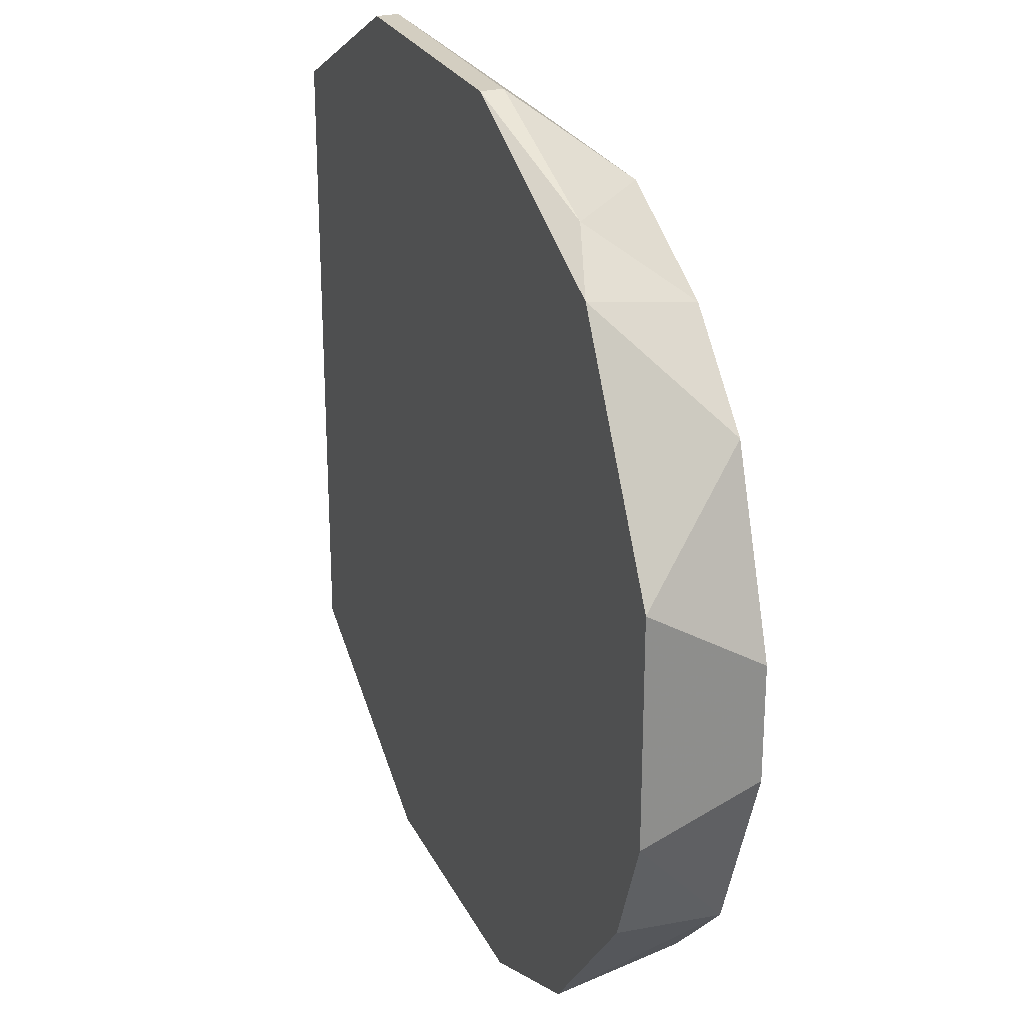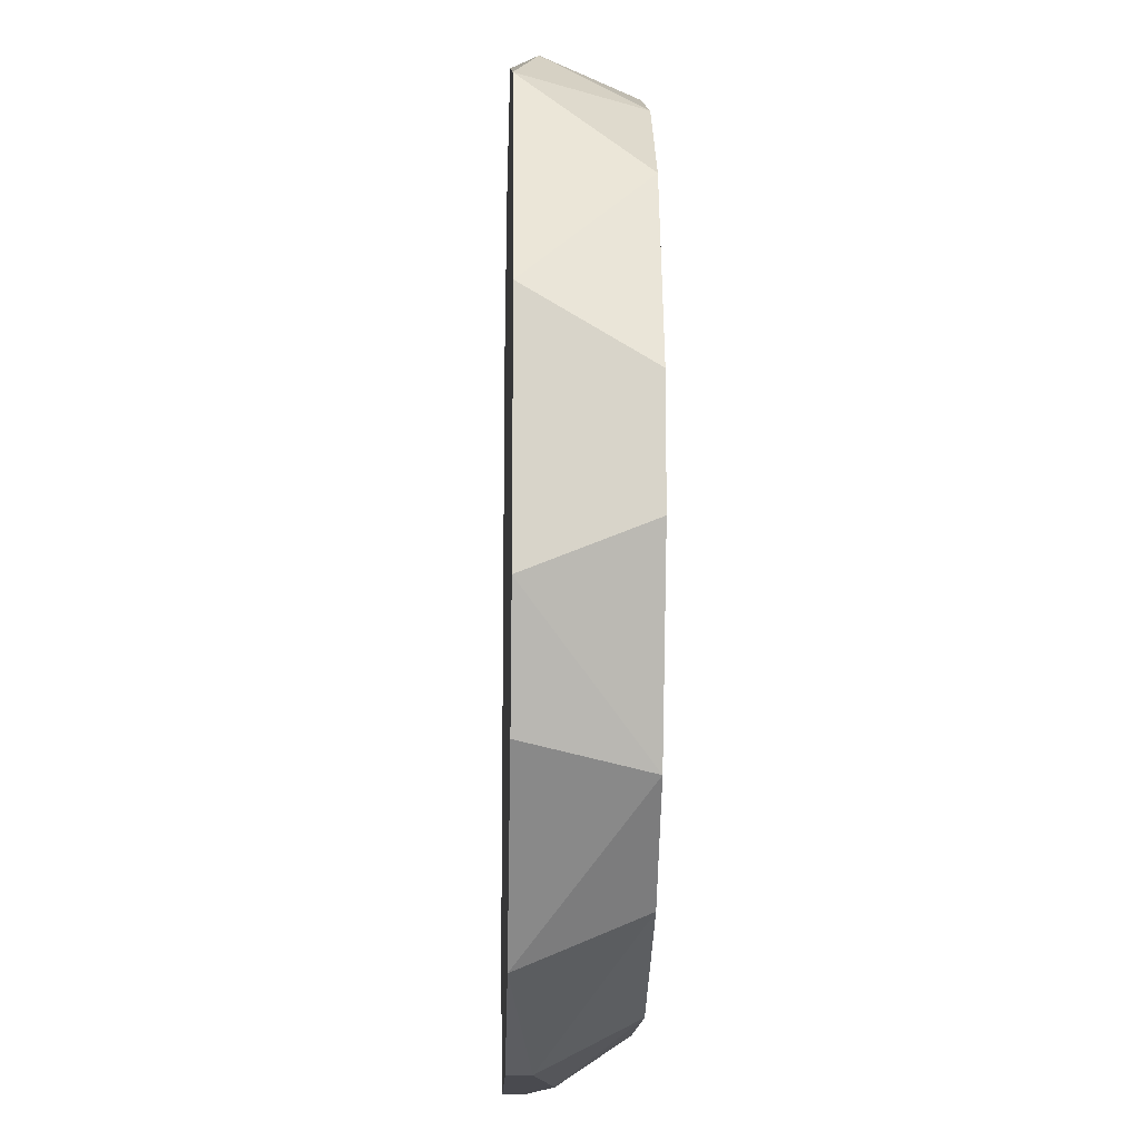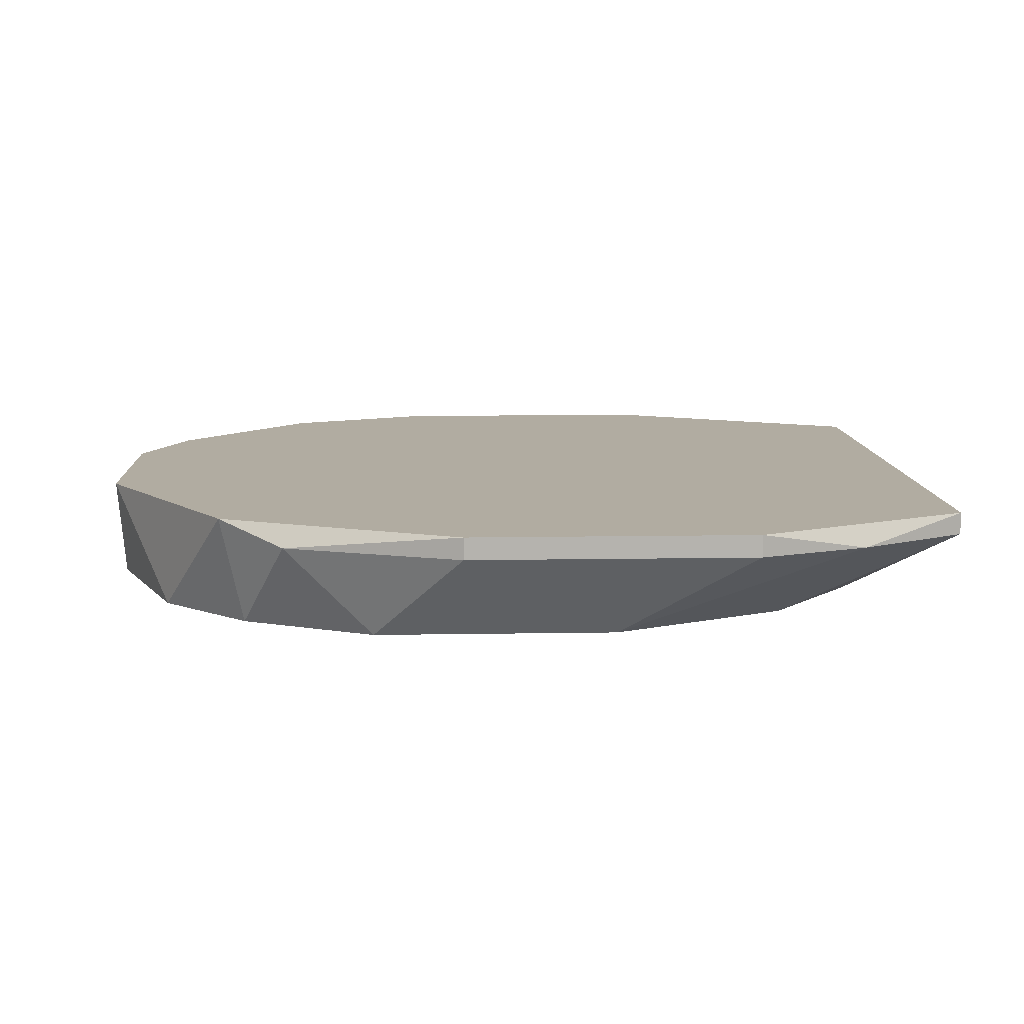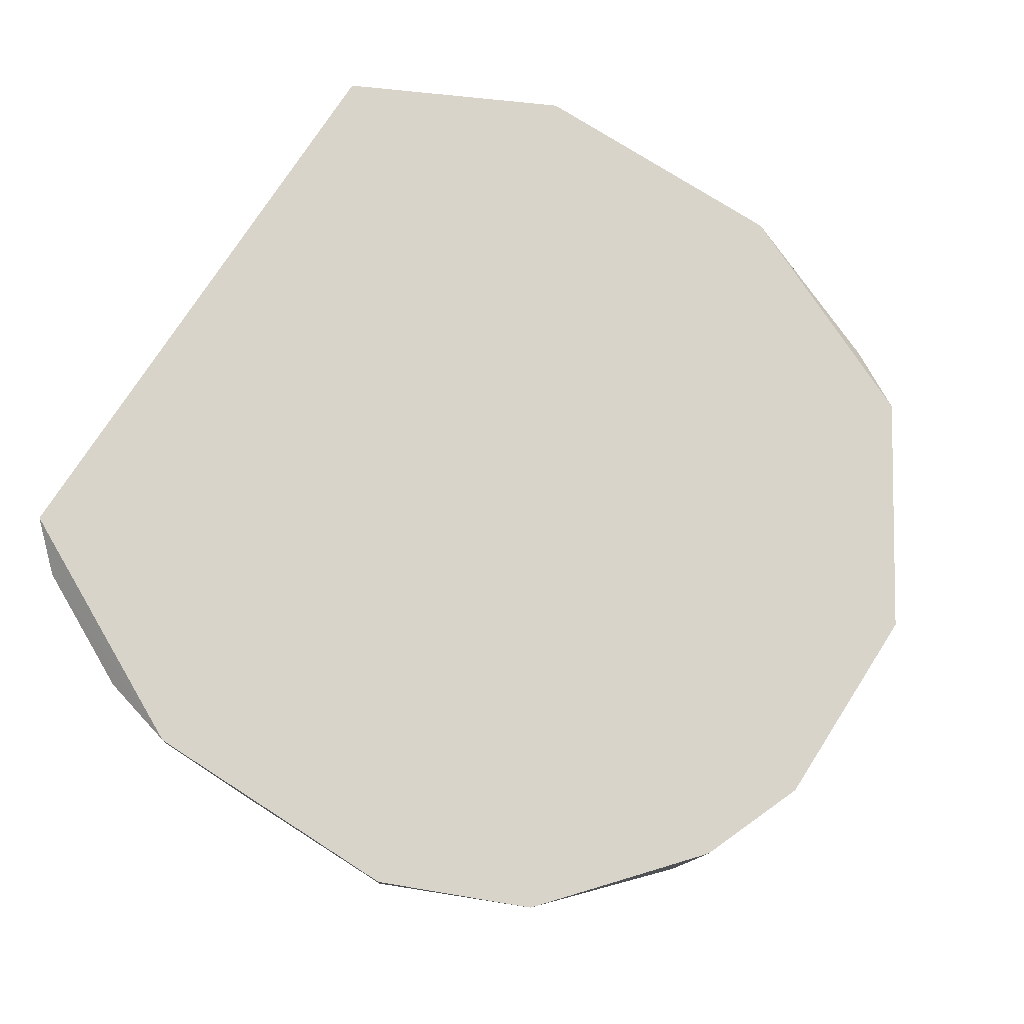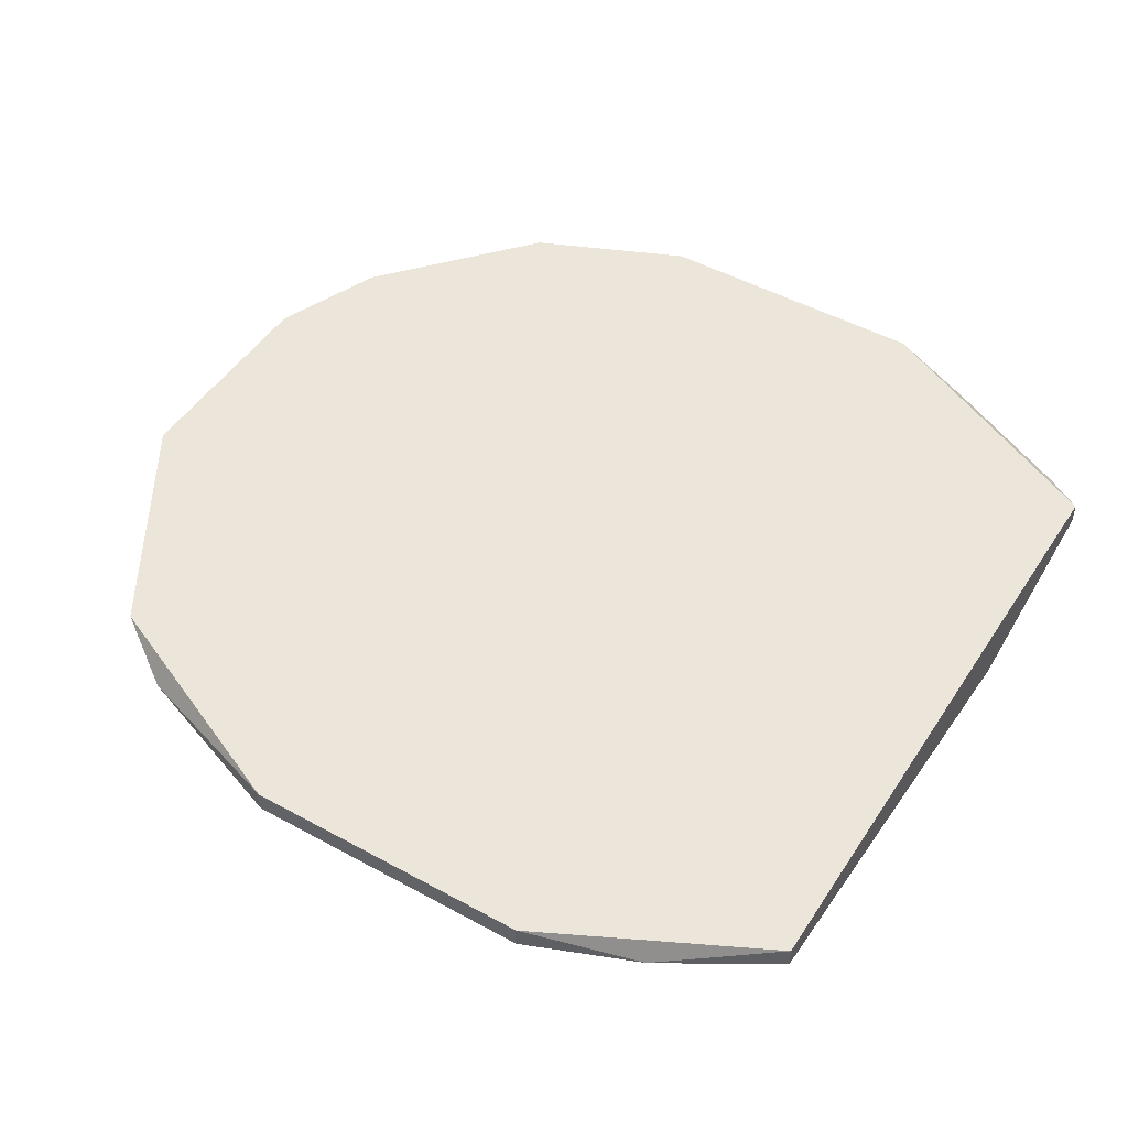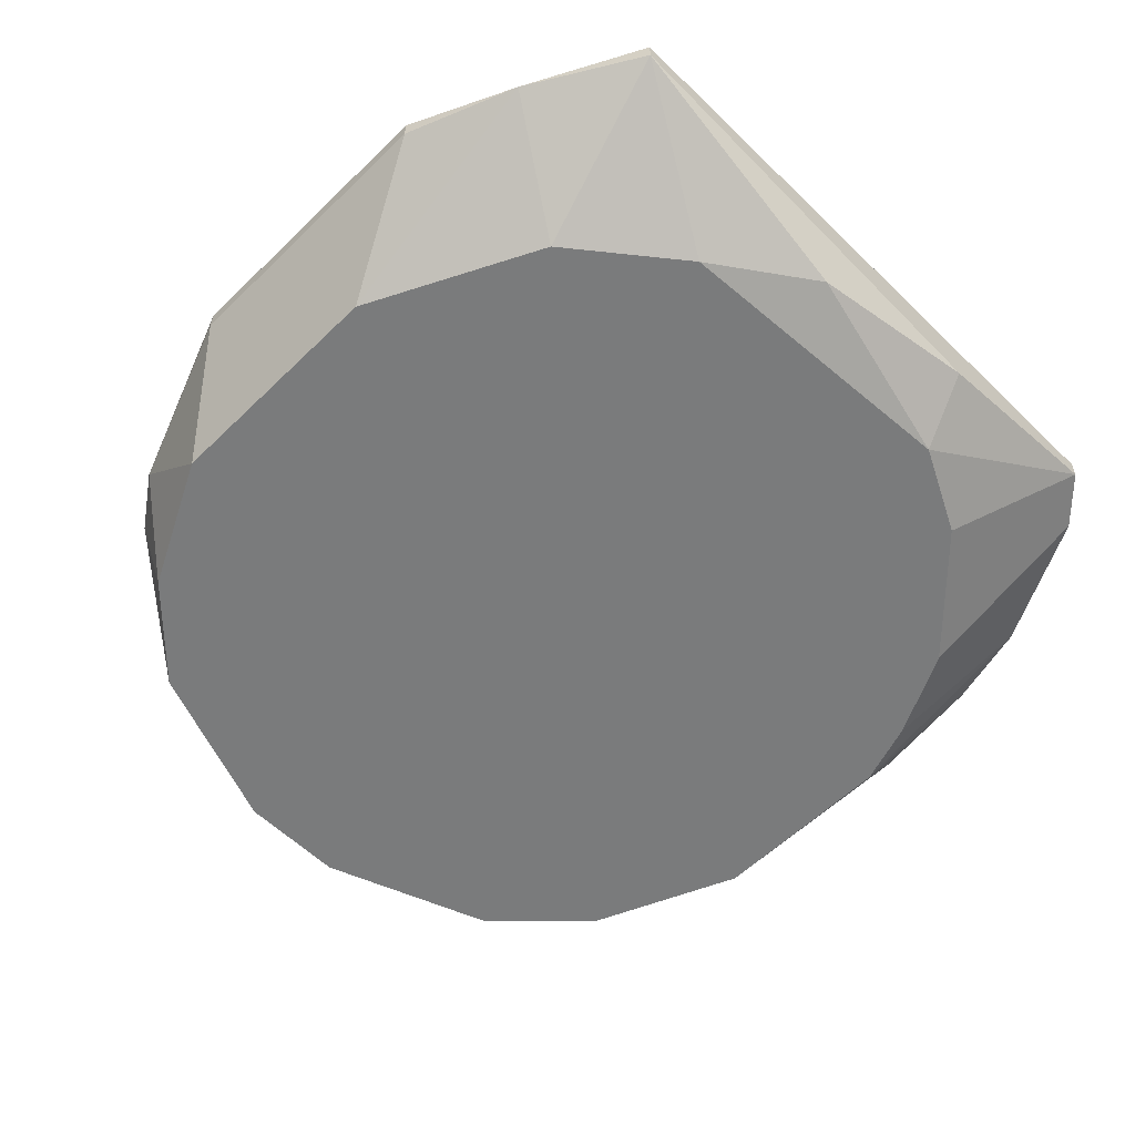
<metadata>
{"format":"obj","ext":"obj","renderer":"f3d","projection":"perspective","resolution":1024,"background":"white","views":[{"elev":25.1,"azim":-111.0,"up":"+Z"},{"elev":-13.6,"azim":-91.8,"up":"+Z"},{"elev":10.2,"azim":-2.6,"up":"+Y"},{"elev":75.2,"azim":-147.3,"up":"+Y"},{"elev":48.1,"azim":31.6,"up":"+Y"},{"elev":-58.3,"azim":45.0,"up":"+Y"}]}
</metadata>
<code>
v -0.01337 -0.001465 -0.01587
v -0.01337 -0.001465 0.01566
v -0.01119 0.002884 0.01892
v 0.02034 0.002884 -0.01696
v 0.02251 0.003971 0.01675
v 0.02251 0.003971 -0.01478
v 0.02251 0.00071 -0.004999
v 0.02251 0.002884 0.01675
v 0.02251 0.002884 -0.01478
v 0.007289 -0.001465 -0.01804
v -0.01445 0.003971 0.01675
v 0.01708 0.002884 0.02001
v 0.01708 -0.001465 -0.01043
v 0.02142 -0.000377 0.003699
v -0.002495 0.003971 0.02218
v -0.002495 0.002884 0.02218
v -0.01771 -0.001465 0.01131
v -0.01771 -0.001465 -0.01152
v 0.004023 0.001796 -0.02131
v 0.004023 -0.001465 -0.01913
v 0.01816 -0.001465 0.009135
v -0.005756 -0.001465 -0.01913
v -0.0188 0.003971 -0.01043
v -0.02098 0.003971 -0.004999
v -0.02098 0.003971 0.005874
v -0.02098 -0.001465 0.002609
v -0.02098 -0.001465 -0.002823
v 0.005109 -0.001465 0.01892
v -0.006841 -0.001465 0.01892
v 0.01925 -0.001465 -0.006084
v -0.00467 0.003971 -0.02131
v -0.00467 0.002884 -0.02131
v 0.009464 0.003971 -0.02131
v 0.009464 0.002884 -0.02131
v 0.01164 0.003971 0.02218
v 0.01164 0.002884 0.02218
v 0.01164 -0.001465 -0.01587
v -0.01228 0.003971 -0.01804
v 0.01381 0.002884 -0.02022
v 0.01381 -0.001465 0.01457
f 20 34 39
f 29 22 30
f 22 29 27
f 11 6 23
f 6 11 35
f 29 30 40
f 30 22 10
f 23 6 33
f 11 23 25
f 27 29 17
f 11 25 17
f 32 22 1
f 22 27 1
f 35 11 15
f 8 6 5
f 6 35 5
f 23 33 38
f 32 1 38
f 29 40 28
f 6 8 9
f 35 15 36
f 29 28 36
f 1 27 18
f 23 38 18
f 38 1 18
f 40 30 21
f 8 40 21
f 14 8 21
f 30 14 21
f 32 33 34
f 27 25 24
f 25 23 24
f 18 27 24
f 23 18 24
f 8 14 7
f 14 30 7
f 9 8 7
f 30 9 7
f 30 10 37
f 33 6 4
f 6 9 4
f 25 27 26
f 27 17 26
f 17 25 26
f 15 11 3
f 11 17 2
f 17 29 2
f 3 11 2
f 29 3 2
f 29 36 16
f 36 15 16
f 3 29 16
f 15 3 16
f 40 8 12
f 8 5 12
f 5 35 12
f 28 40 12
f 35 36 12
f 36 28 12
f 22 32 19
f 32 34 19
f 9 30 13
f 30 37 13
f 4 9 13
f 37 4 13
f 33 32 31
f 32 38 31
f 38 33 31
f 10 22 20
f 22 19 20
f 19 34 20
f 34 33 39
f 37 10 39
f 33 4 39
f 4 37 39
f 10 20 39

</code>
